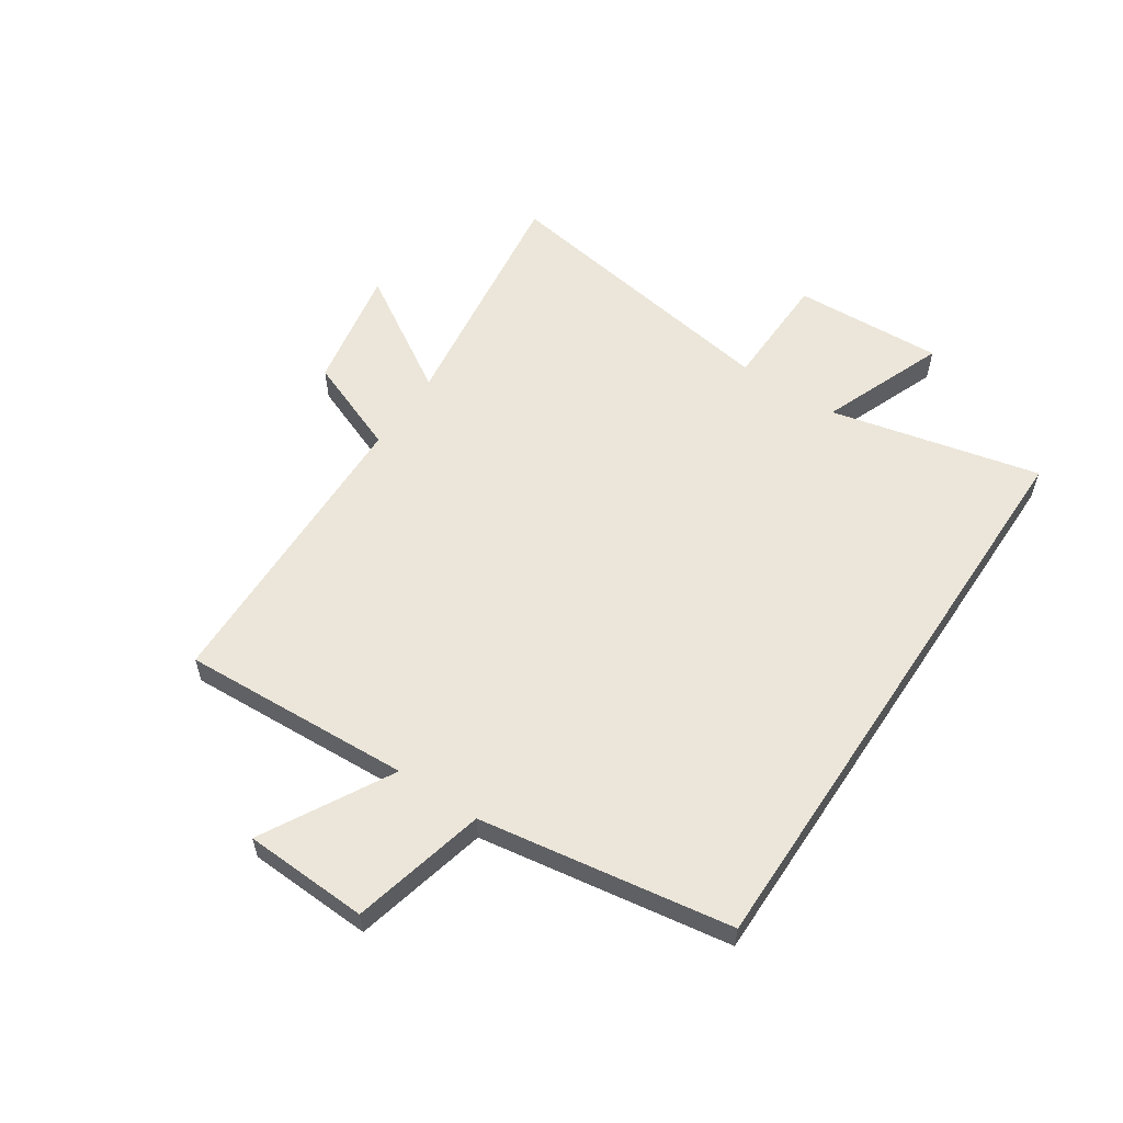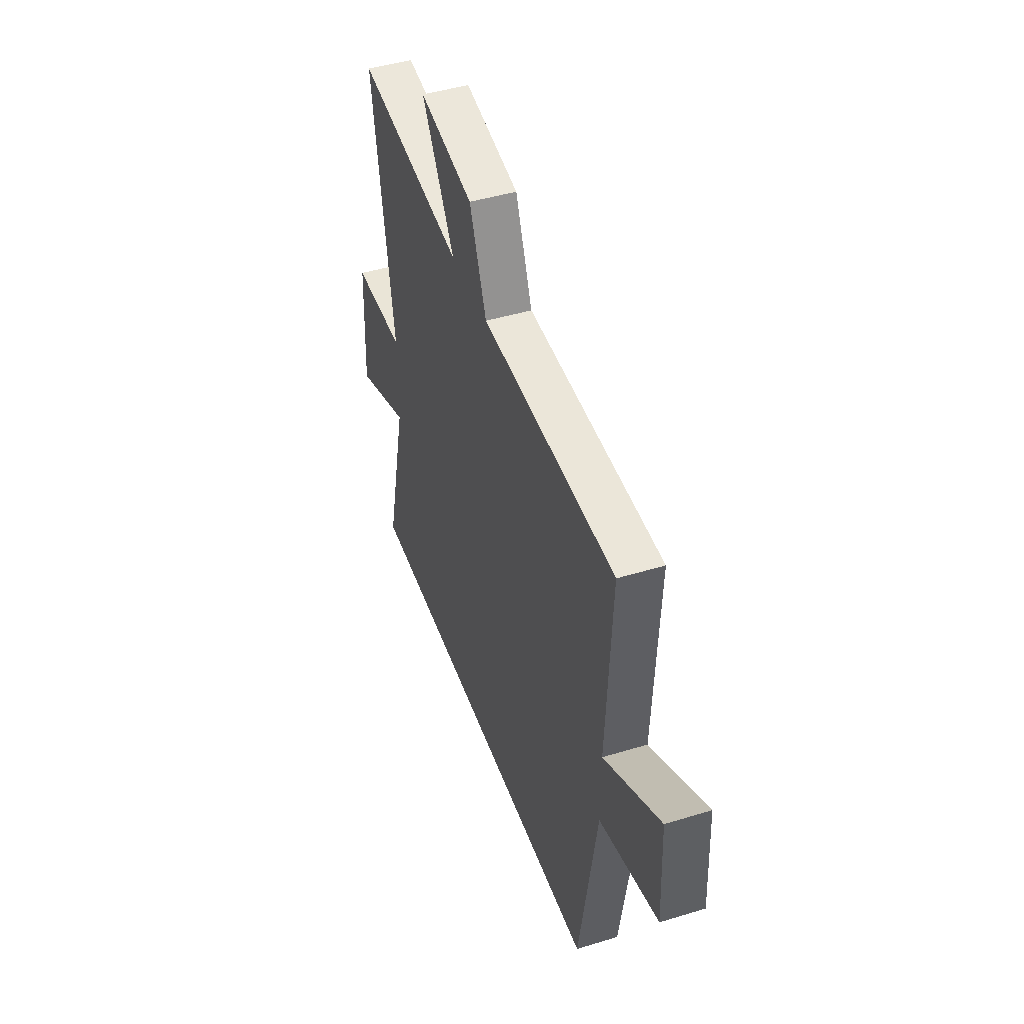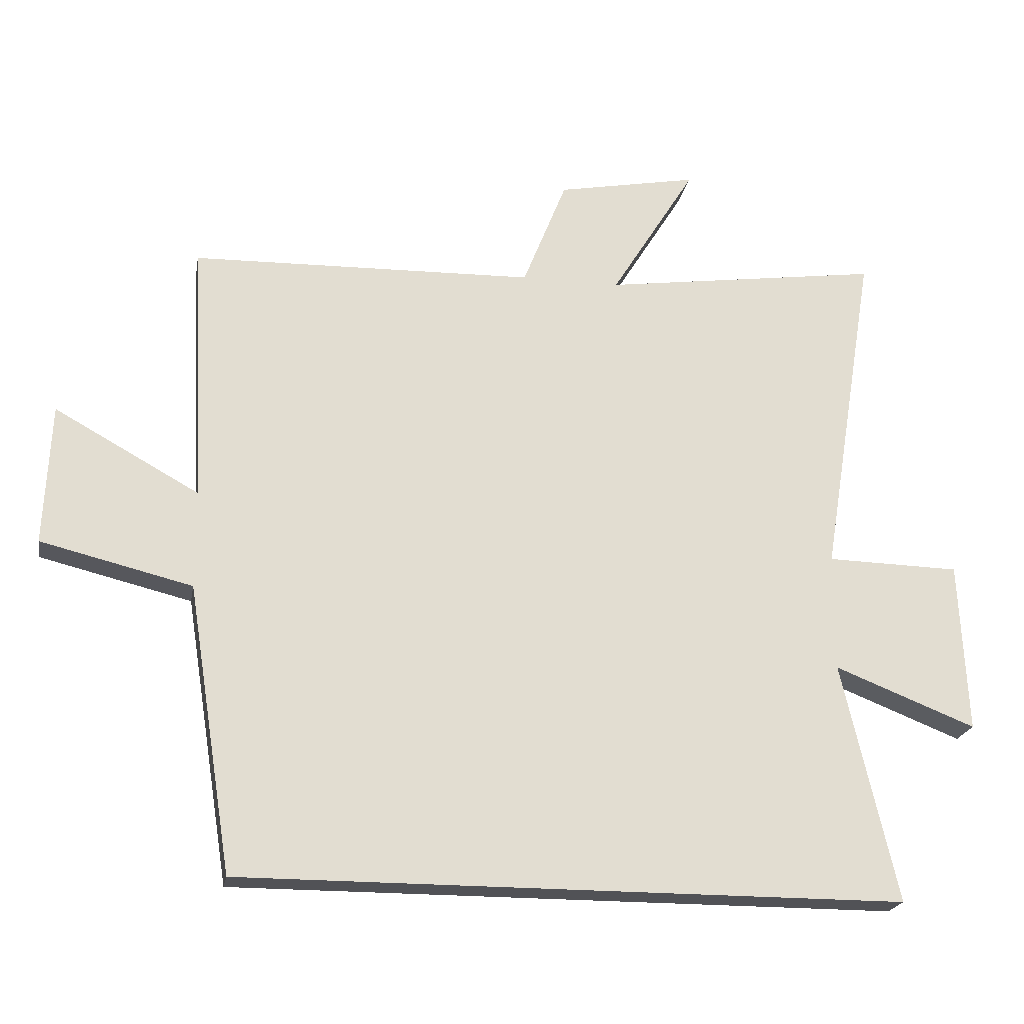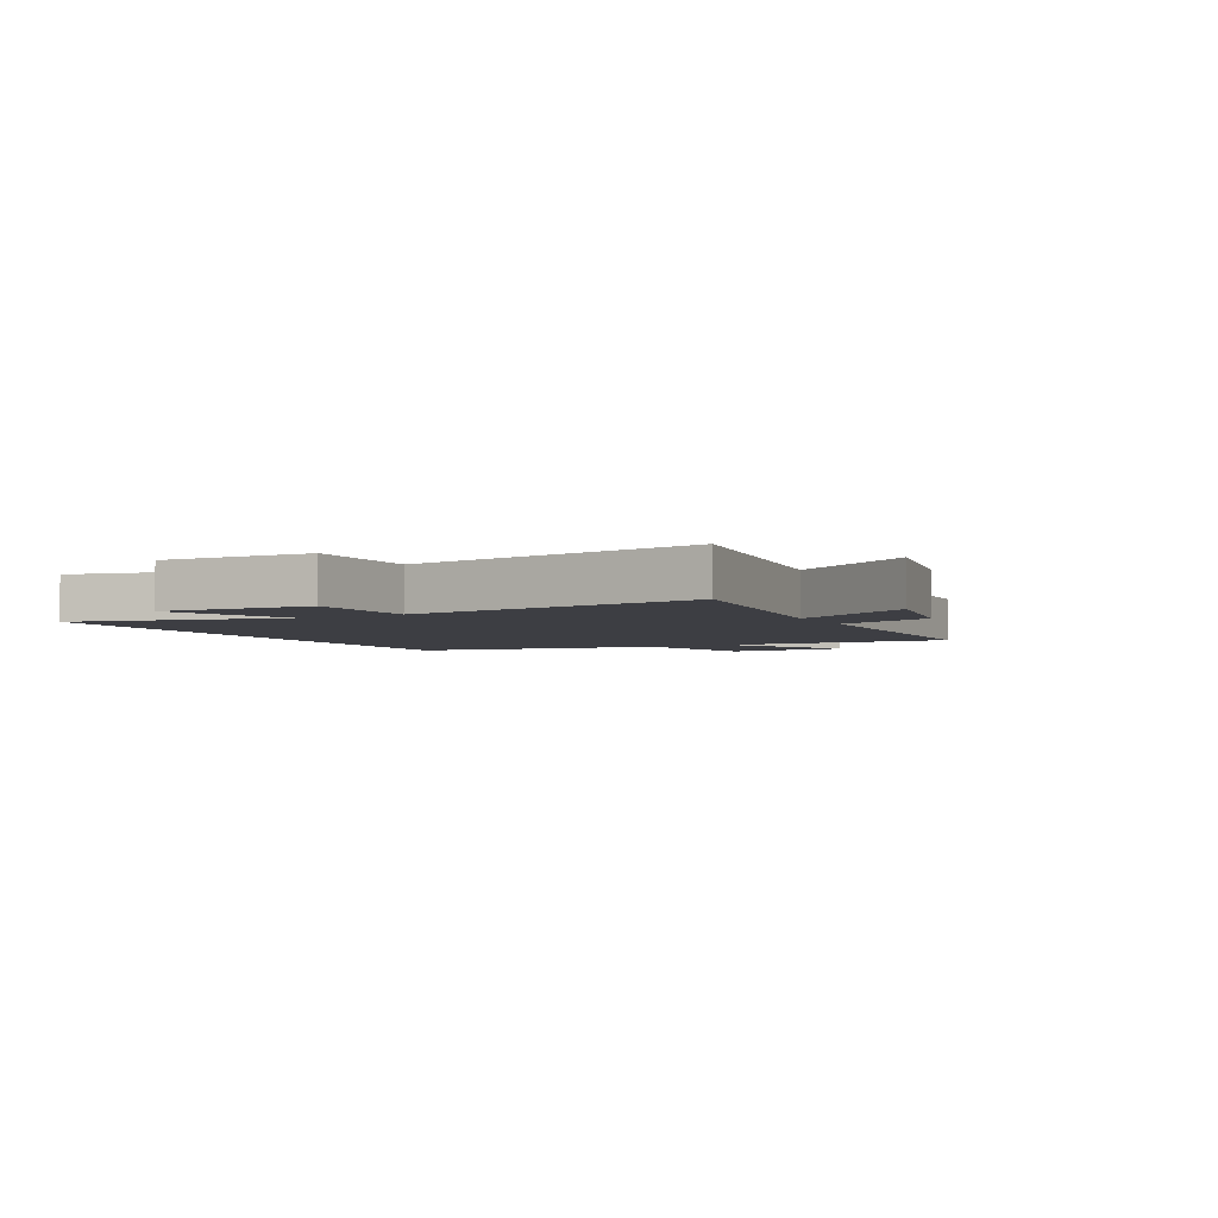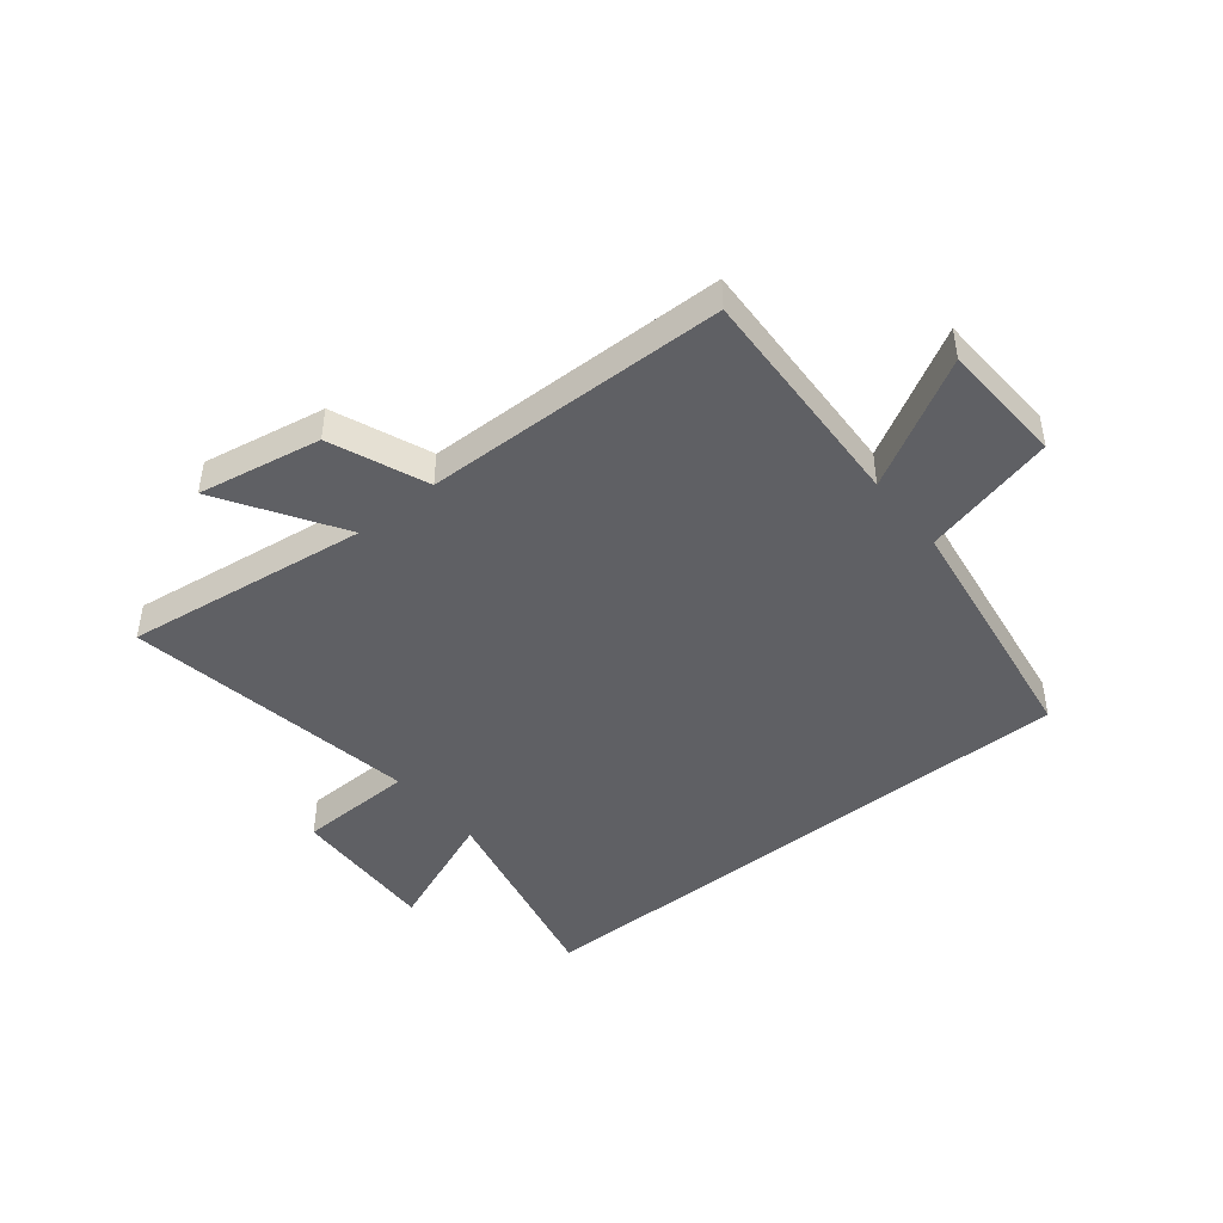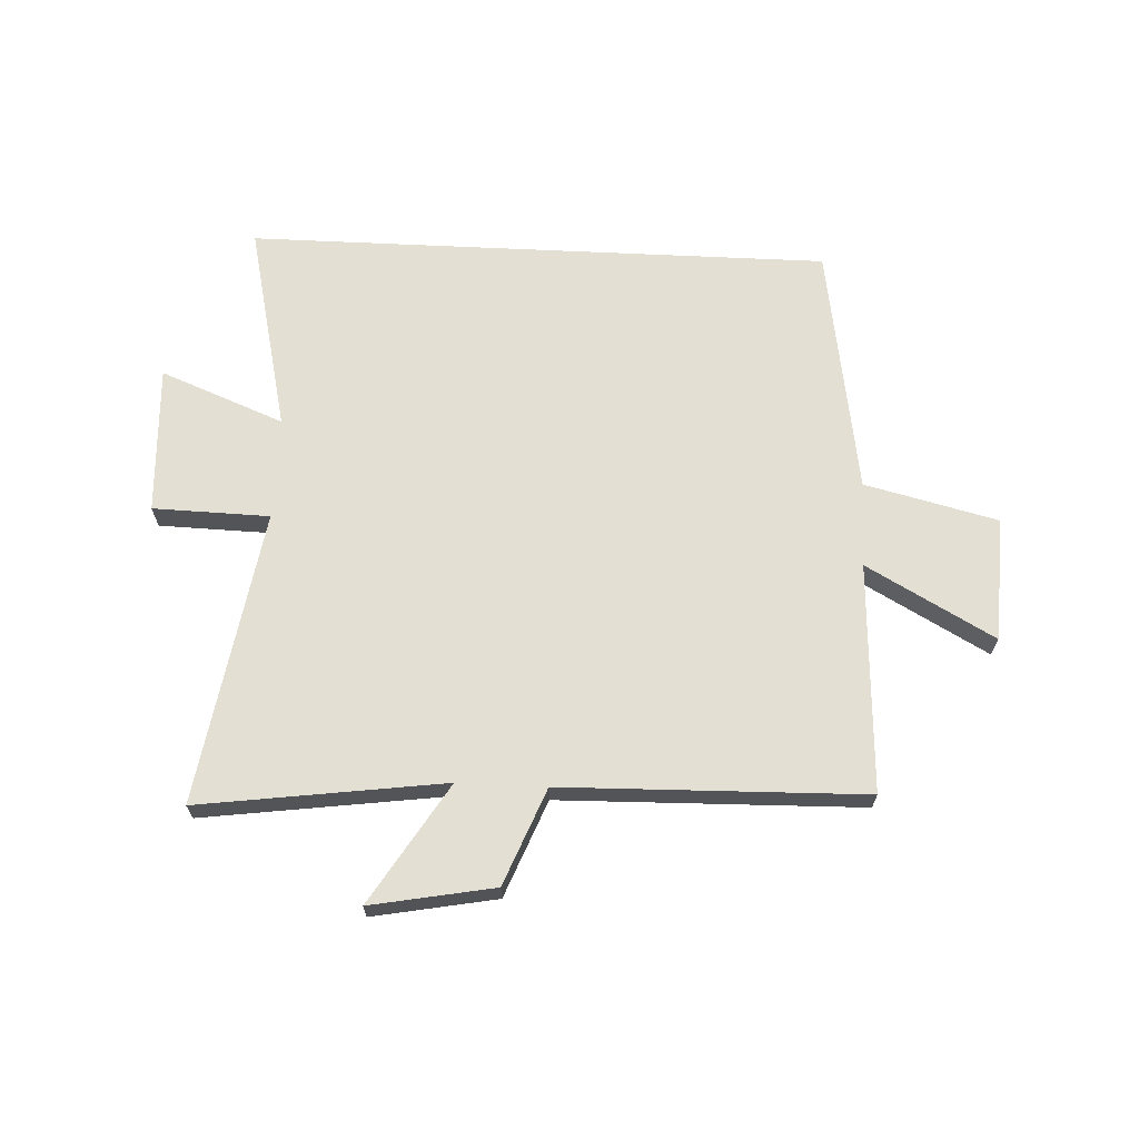
<metadata>
{"format":"obj","ext":"obj","renderer":"f3d","projection":"perspective","resolution":1024,"background":"white","views":[{"elev":57.6,"azim":123.6,"up":"+Y"},{"elev":45.8,"azim":70.7,"up":"+Z"},{"elev":-21.3,"azim":170.0,"up":"+Z"},{"elev":-3.7,"azim":-62.6,"up":"+Y"},{"elev":-45.1,"azim":39.2,"up":"+Y"},{"elev":66.6,"azim":2.7,"up":"+Y"}]}
</metadata>
<code>
v -0.583 0.07 0.558
v -0.158 0.07 0.5
v -0.287 0.07 0.708
v -0.073 0.07 0.668
v -0.006 0.07 0.5
v 0.52 0.07 0.488
v 0.5 0.07 0.088
v 0.722 0.07 0.211
v 0.732 0.07 -0.005
v 0.5 0.07 -0.062
v 0.431 0.07 -0.5
v -0.584 0.07 -0.5
v -0.5 0.07 -0.135
v -0.715 0.07 -0.22
v -0.703 0.07 0.04
v -0.5 0.07 0.045
v -0.583 0 0.558
v -0.158 0 0.5
v -0.287 0 0.708
v -0.073 0 0.668
v -0.006 0 0.5
v 0.52 0 0.488
v 0.5 0 0.088
v 0.722 0 0.211
v 0.732 0 -0.005
v 0.5 0 -0.062
v 0.431 0 -0.5
v -0.584 0 -0.5
v -0.5 0 -0.135
v -0.715 0 -0.22
v -0.703 0 0.04
v -0.5 0 0.045
f 13 14 15 16
f 10 11 12 13
f 10 13 16
f 7 8 9 10
f 7 10 16 1
f 5 6 7
f 2 3 4 5
f 2 5 7
f 1 2 7
f 32 31 30 29
f 29 28 27 26
f 32 29 26
f 26 25 24 23
f 17 32 26 23
f 23 22 21
f 21 20 19 18
f 23 21 18
f 23 18 17
f 1 17 18 2
f 2 18 19 3
f 3 19 20 4
f 4 20 21 5
f 5 21 22 6
f 6 22 23 7
f 7 23 24 8
f 8 24 25 9
f 9 25 26 10
f 10 26 27 11
f 11 27 28 12
f 12 28 29 13
f 13 29 30 14
f 14 30 31 15
f 15 31 32 16
f 16 32 17 1

</code>
